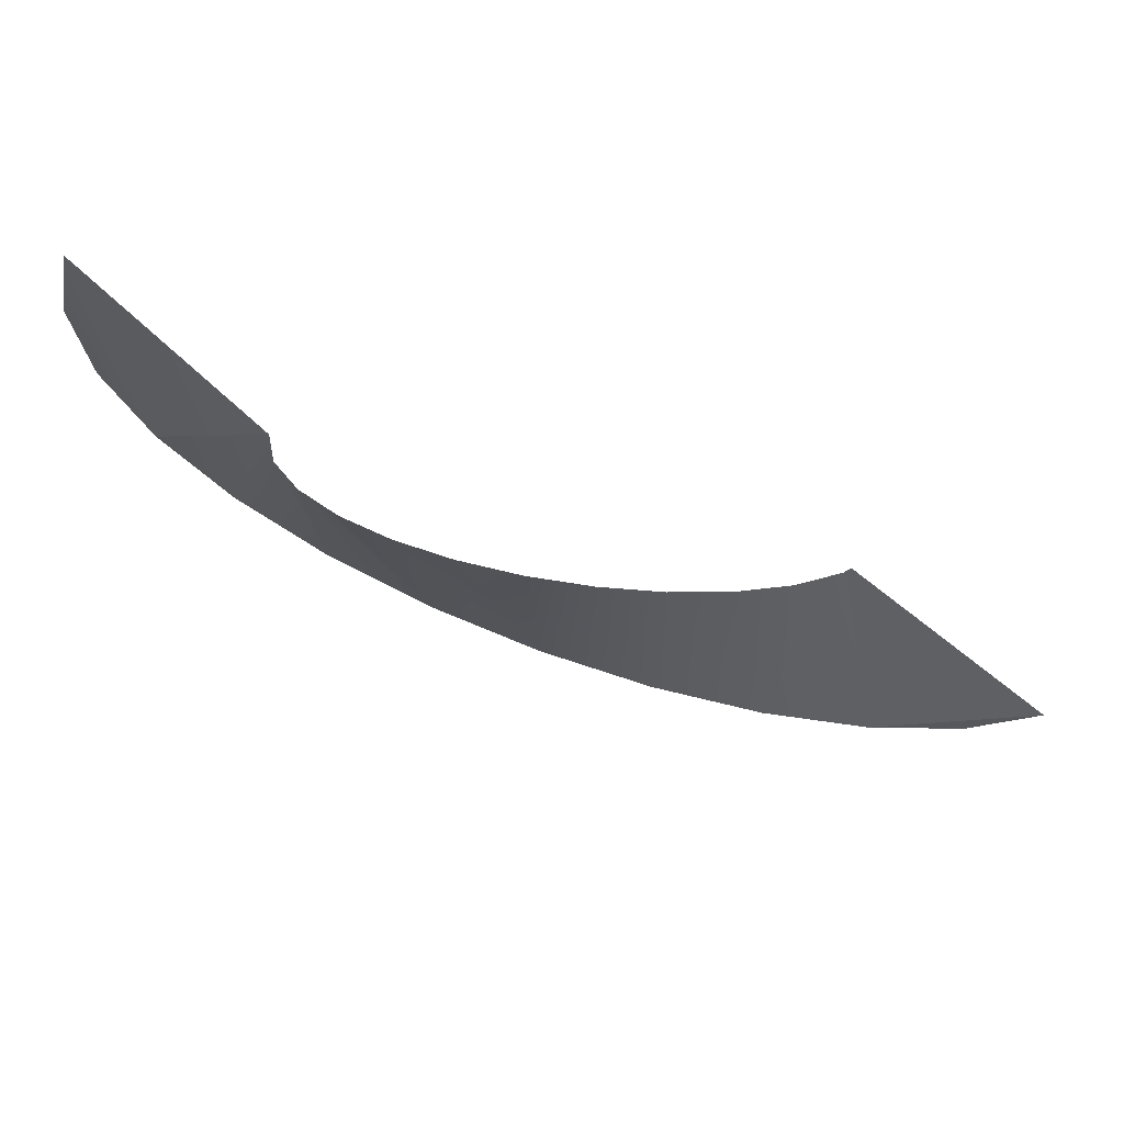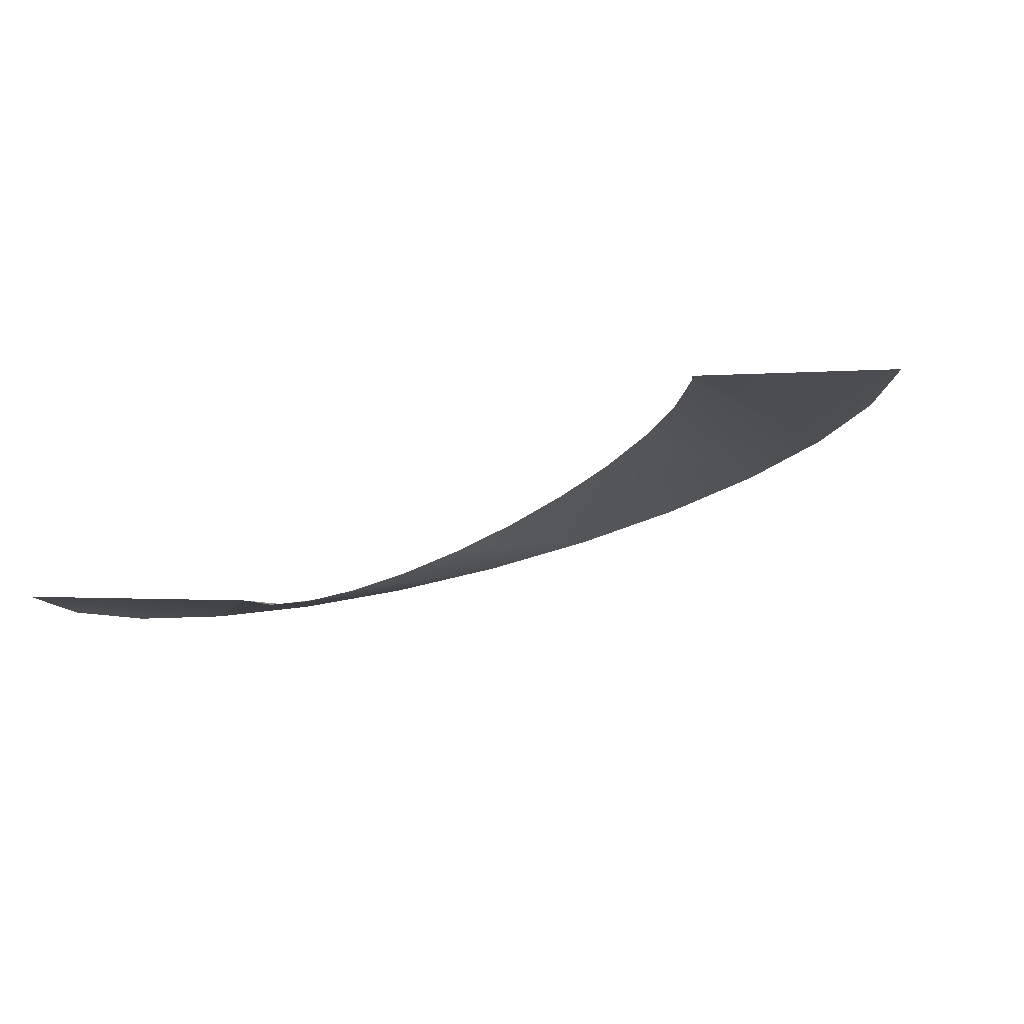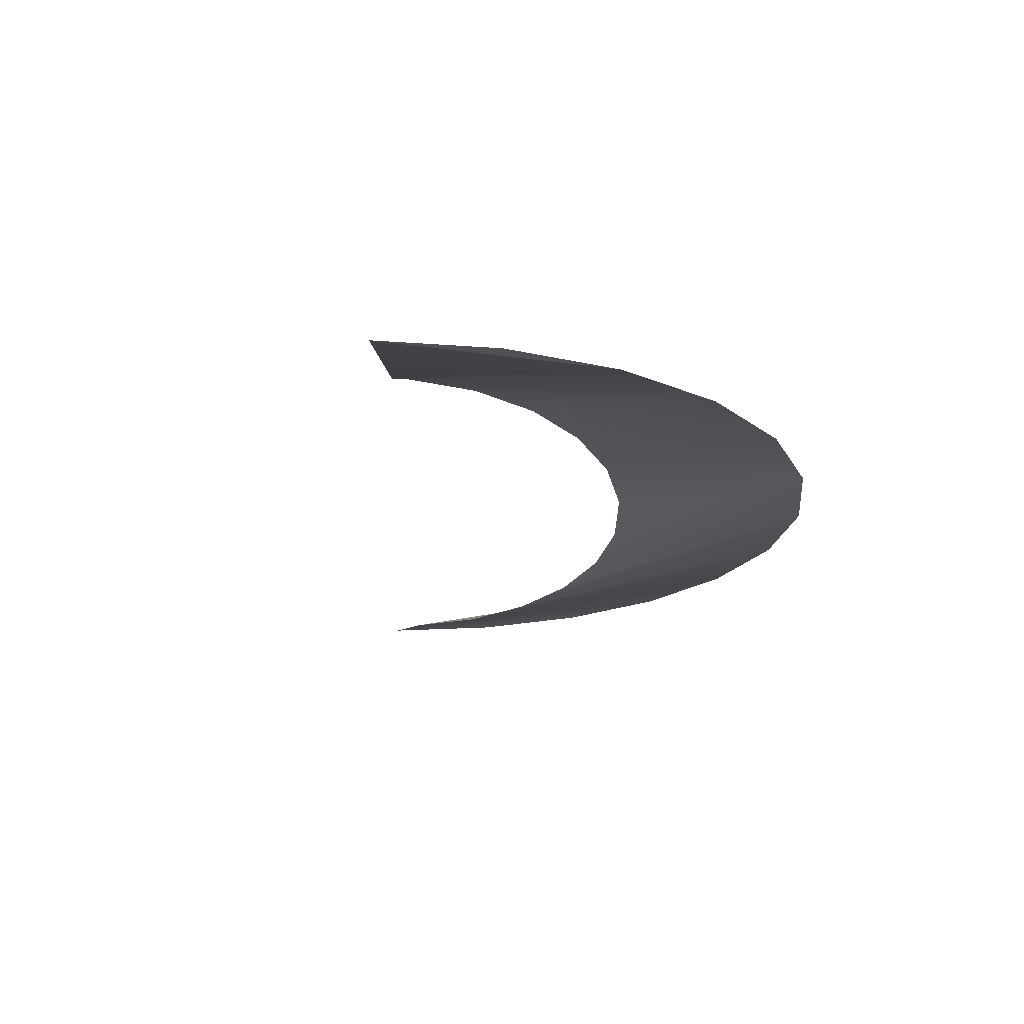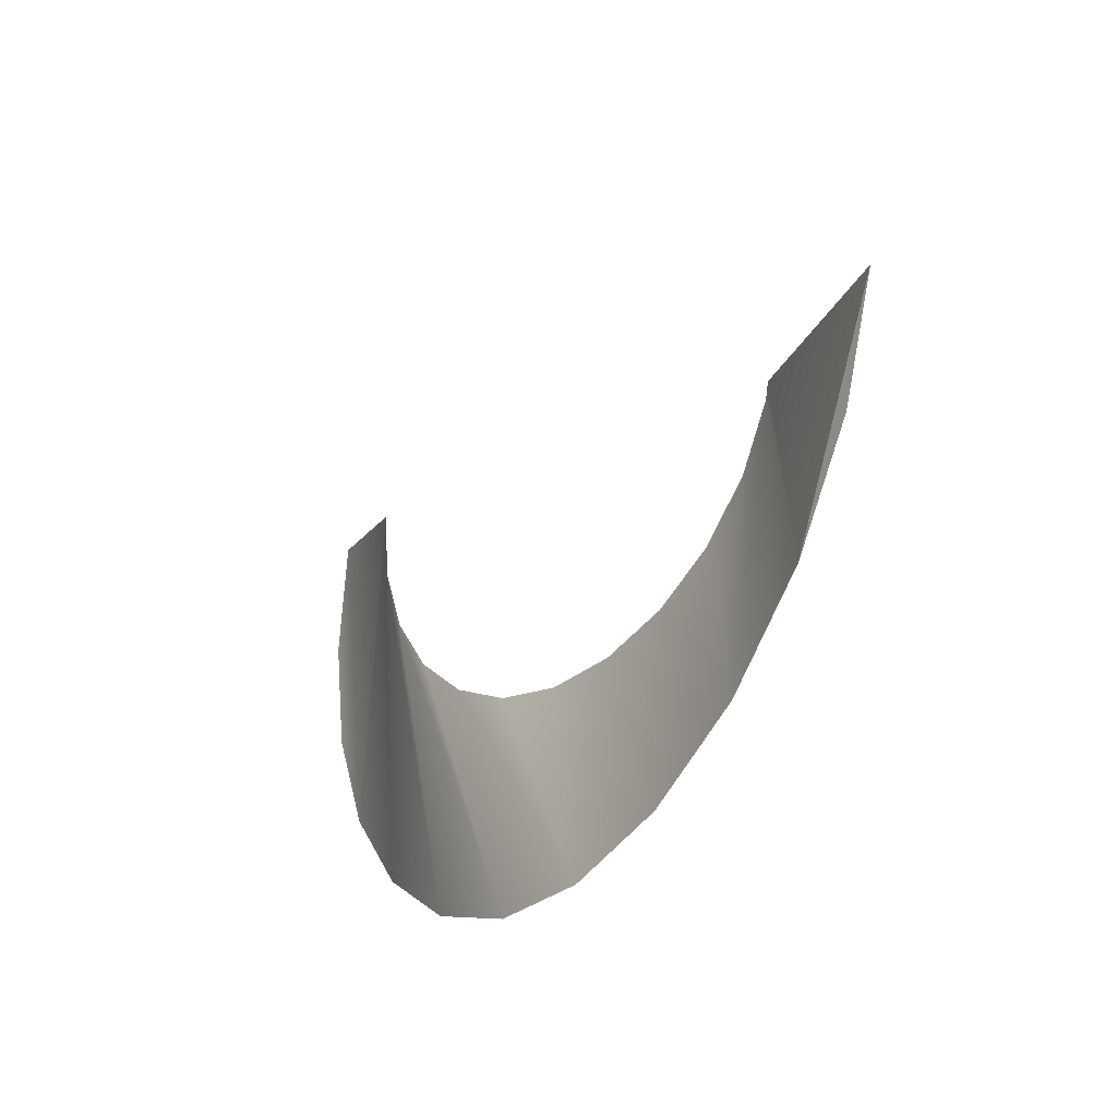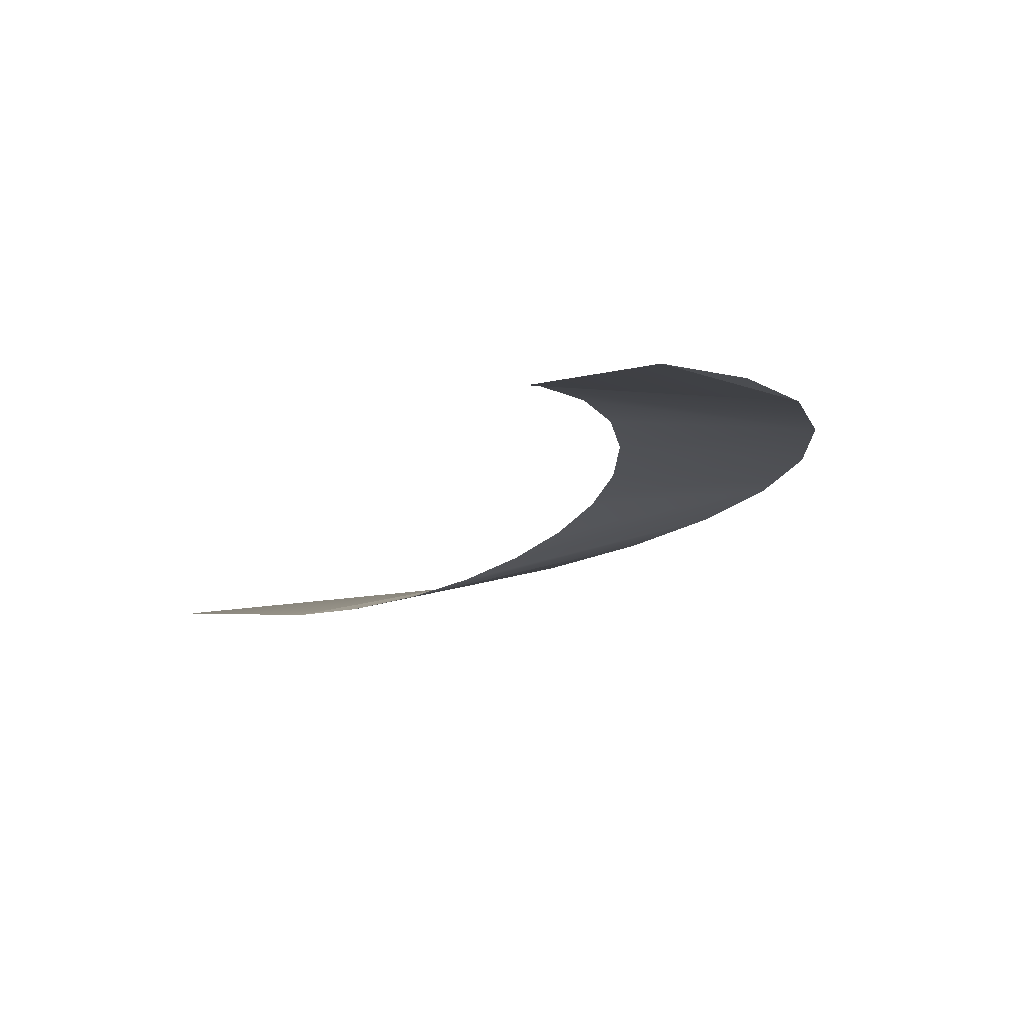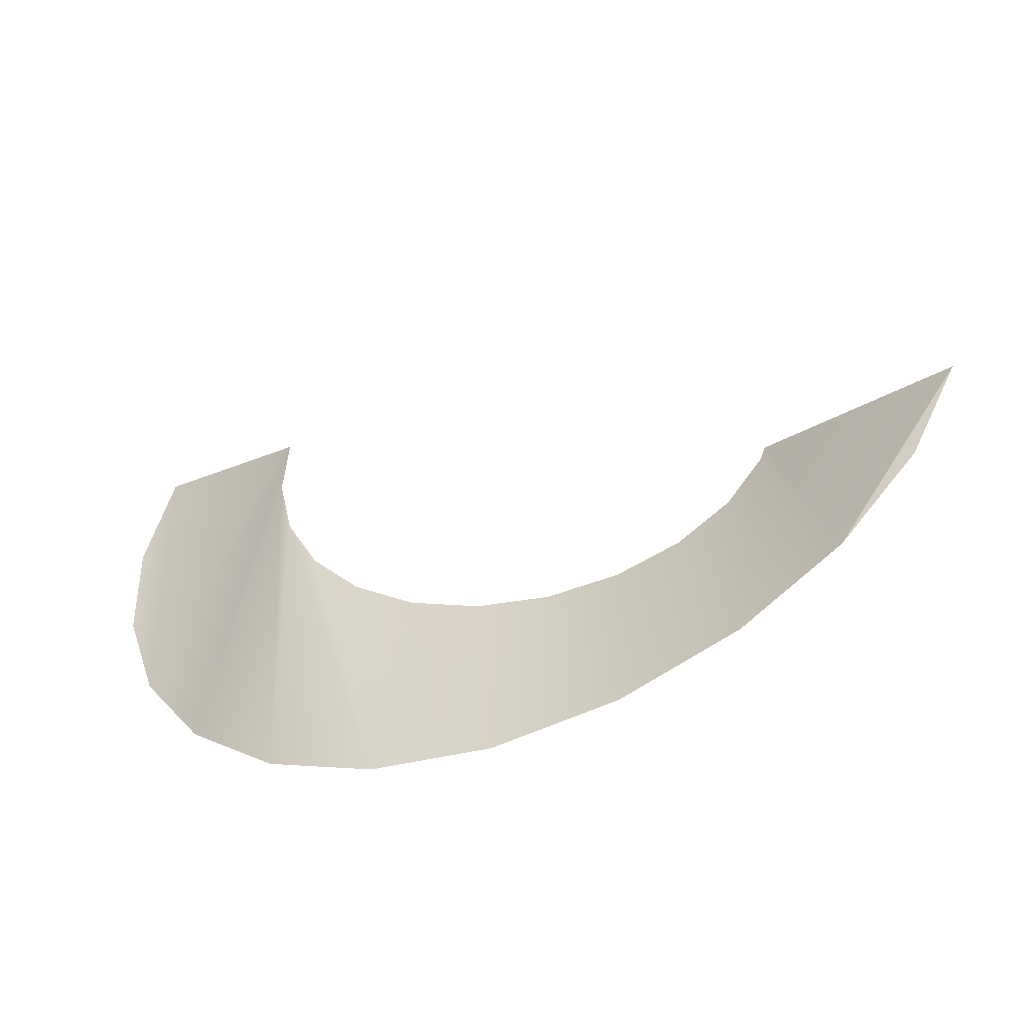
<metadata>
{"format":"obj","ext":"obj","renderer":"f3d","projection":"perspective","resolution":1024,"background":"white","views":[{"elev":64.2,"azim":32.9,"up":"+Z"},{"elev":-12.7,"azim":25.0,"up":"+Y"},{"elev":-5.3,"azim":110.6,"up":"+Y"},{"elev":-41.2,"azim":72.2,"up":"+Z"},{"elev":-2.3,"azim":75.6,"up":"+Y"},{"elev":-59.1,"azim":37.9,"up":"+Z"}]}
</metadata>
<code>
g Mesh1 Model
v -214.1 -45.12 165.8
v -196.8 -27.26 24.38
v -214.6 -38.23 93.7
f 1 2 3
v -195.4 -47.48 235.7
f 2 1 4
f 3 2 1
f 4 1 2
v -83.56 -47.48 168.9
f 5 2 4
f 4 2 5
v -162.1 -12.96 -37.48
f 5 6 2
f 2 6 5
v -89.36 -43.36 128.4
f 5 7 6
f 6 7 5
v -112.6 3.683 -87.66
f 7 8 6
f 6 8 7
v -85.41 -34.8 88.44
f 9 8 7
v -51.84 21.55 -122.7
f 10 8 9
f 9 8 10
f 7 8 9
v -71.97 -22.39 51.65
f 10 9 11
f 11 9 10
v -49.97 -6.964 20.57
f 12 10 11
f 11 10 12
v 16.08 39.41 -140.3
f 13 10 12
f 12 10 13
v -20.89 10.42 -2.691
f 13 12 14
f 14 12 13
v 13.27 28.57 -16.54
f 13 14 15
f 15 14 13
v 50.19 46.26 -20.03
f 16 13 15
f 15 13 16
v 86.53 56.06 -139.2
f 17 13 16
f 16 13 17
v 87.35 62.28 -12.92
f 18 17 16
f 16 17 18
v 154.7 70.35 -119.5
f 19 17 18
f 18 17 19
v 122.2 75.54 4.287
f 19 18 20
f 20 18 19
v 152.4 85.14 30.43
f 19 20 21
f 21 20 19
v 175.9 90.42 63.73
f 22 19 21
f 21 19 22
v 216 81.32 -82.52
f 23 19 22
f 22 19 23
v 179.7 90.57 73.32
f 23 22 24
f 24 22 23
v 301.8 90.57 32.18
f 25 23 24
f 24 23 25
v 266.1 88.22 -30.78
f 25 26 23
f 23 26 25
g Mesh2 Model
l 21 22
l 20 21
l 18 20
l 16 18
l 15 16
l 14 15
l 12 14
l 11 12
l 9 11
l 7 9
l 5 7
l 5 4
l 5 2
l 3 2
l 1 3
l 4 1
l 2 6
l 6 8
l 8 10
l 10 13
l 13 17
l 17 19
l 19 23
l 23 26
l 25 23
l 26 25
l 24 25
l 22 24

</code>
